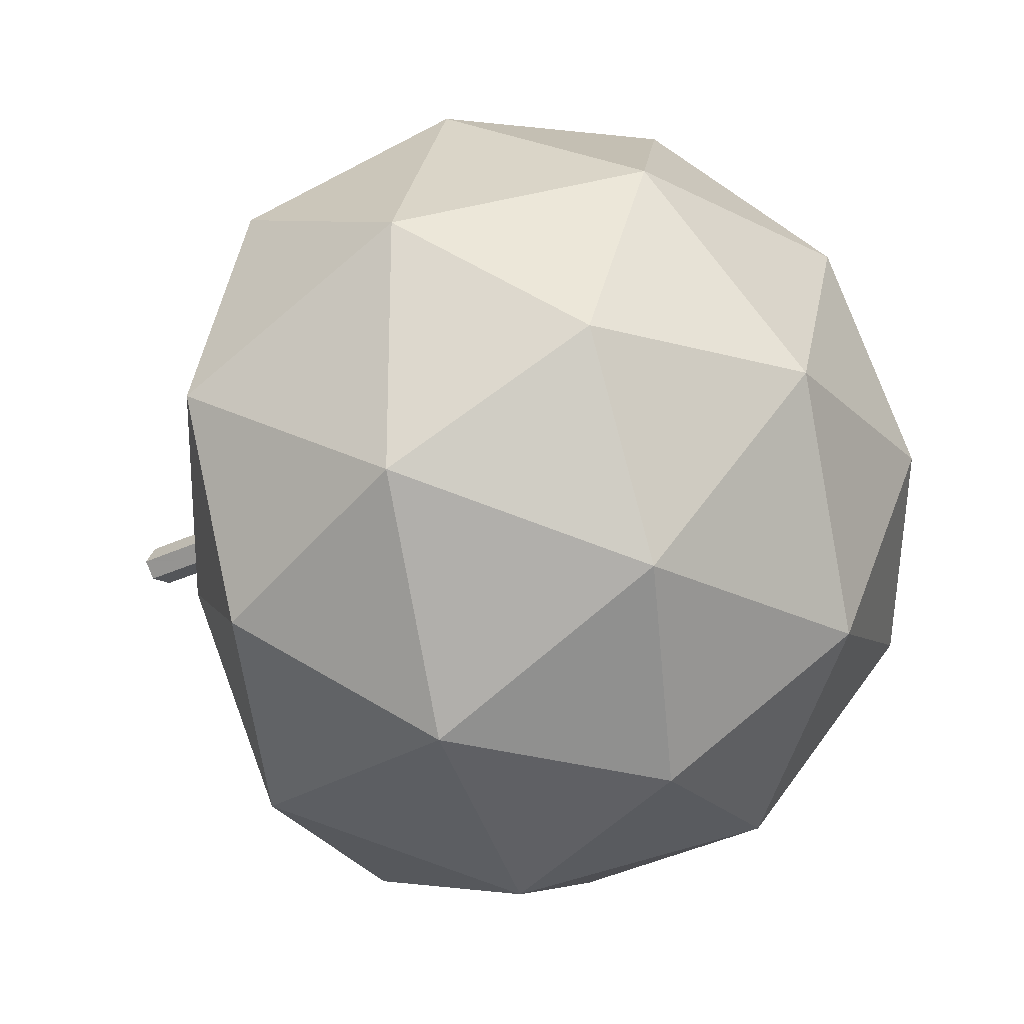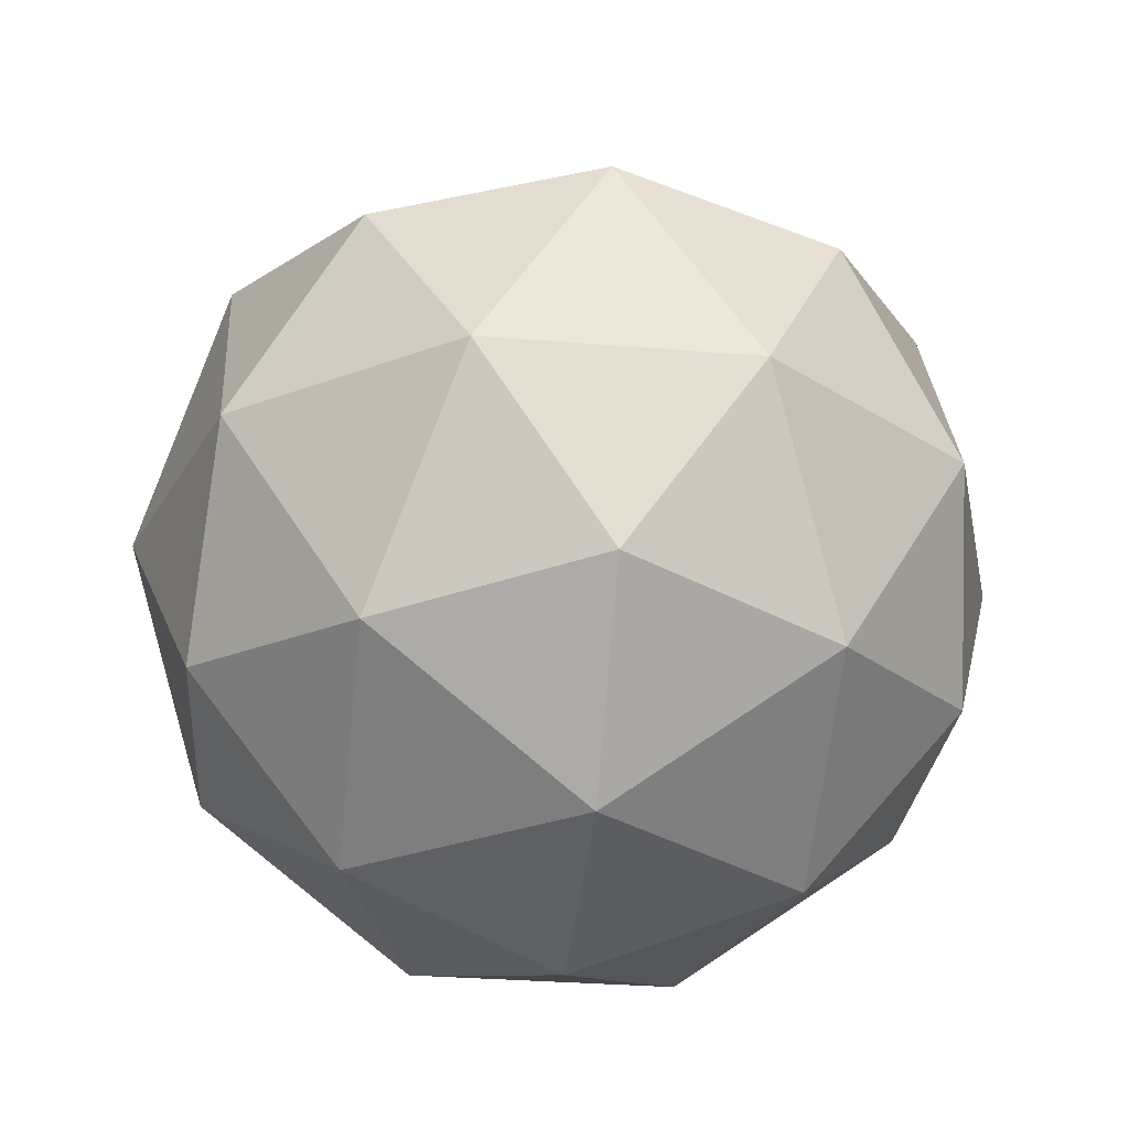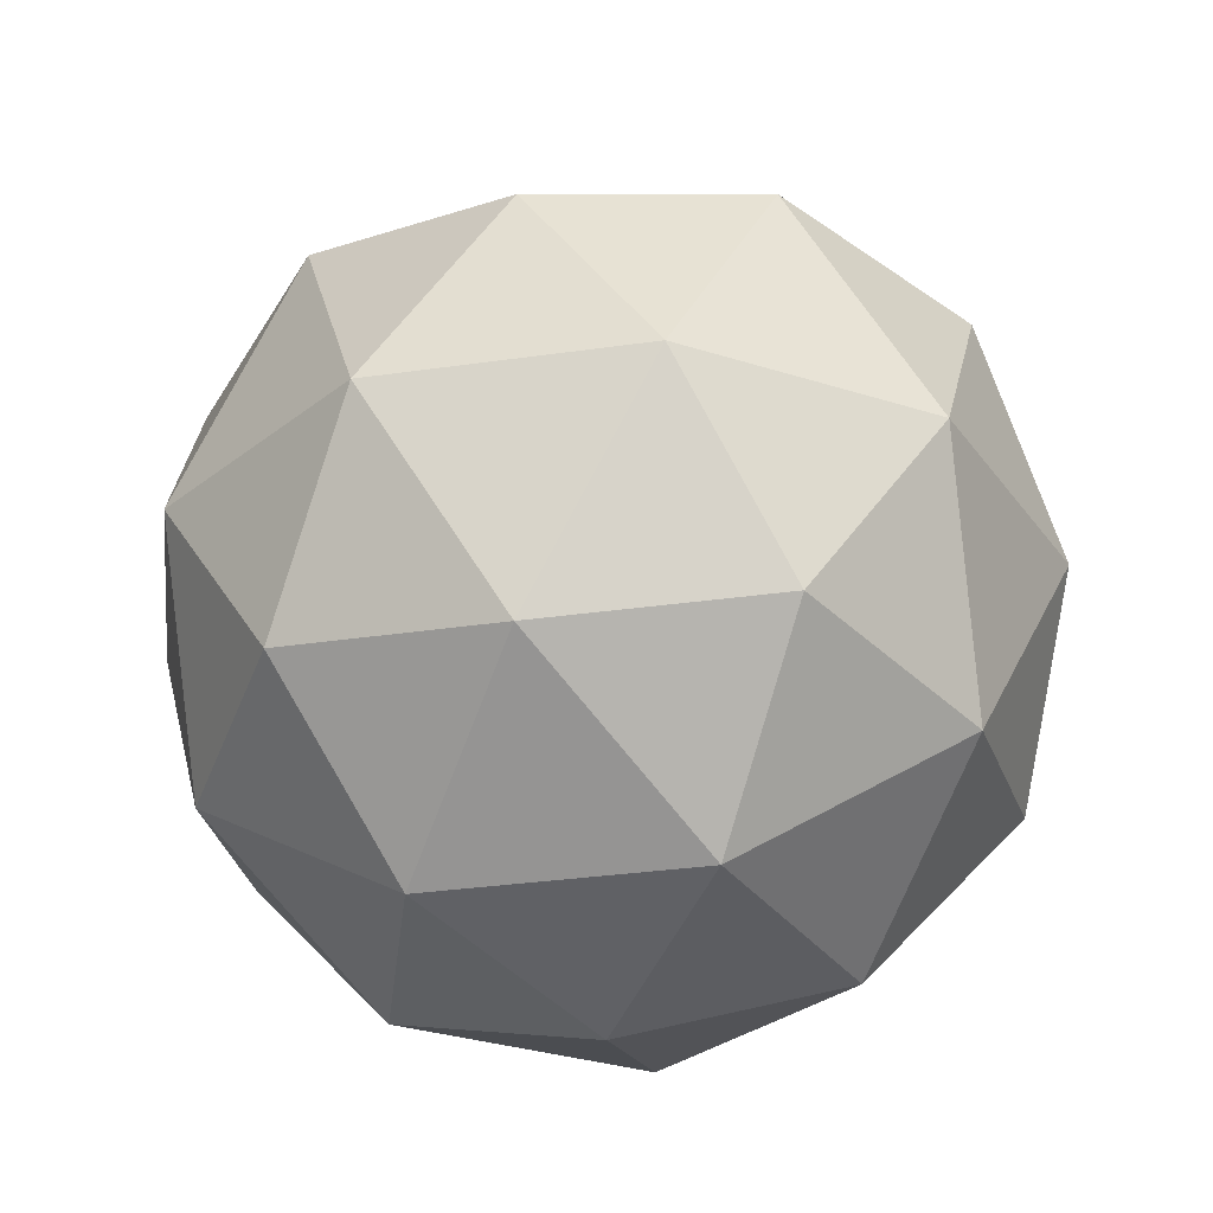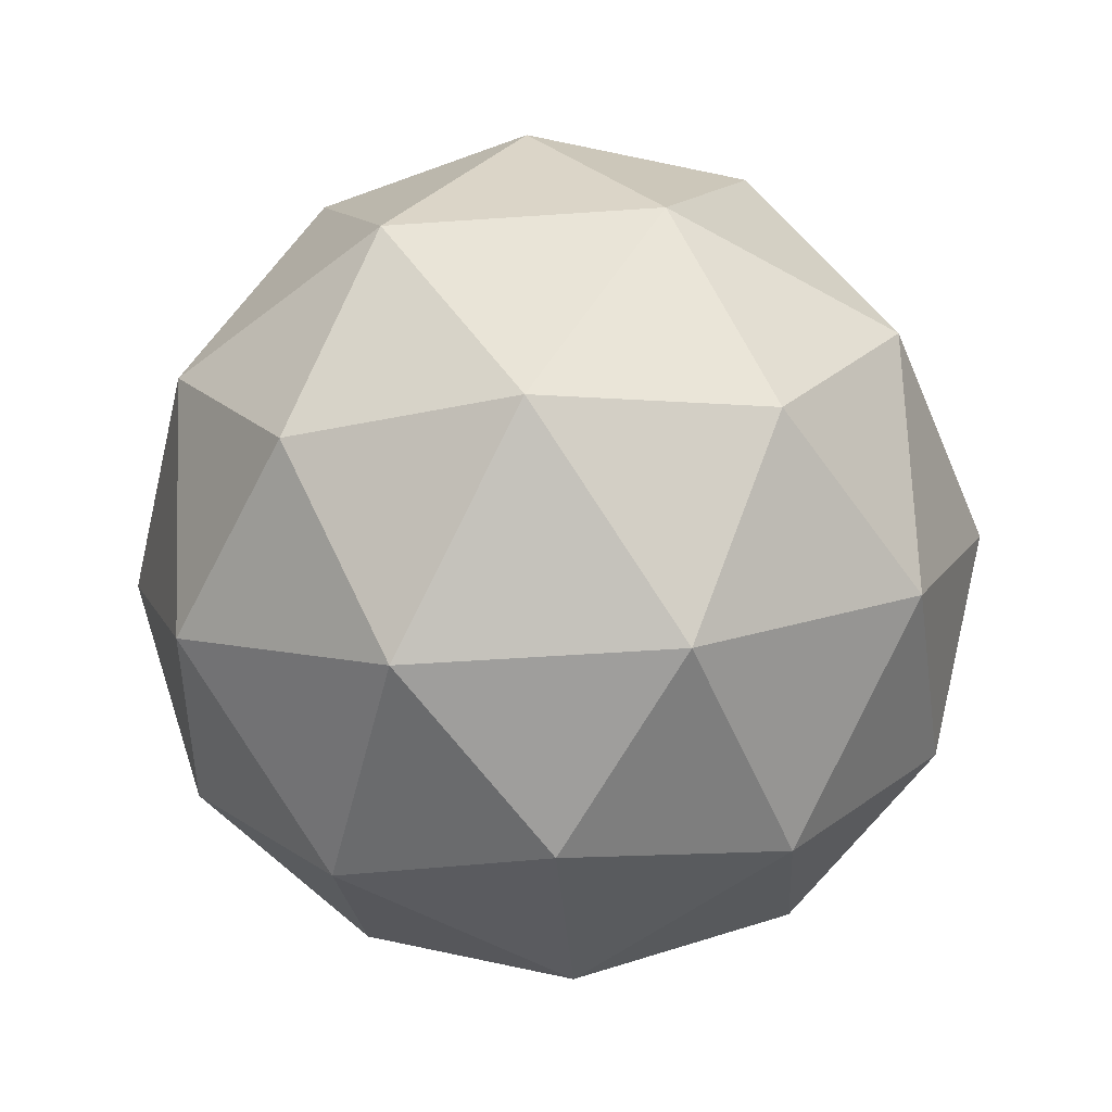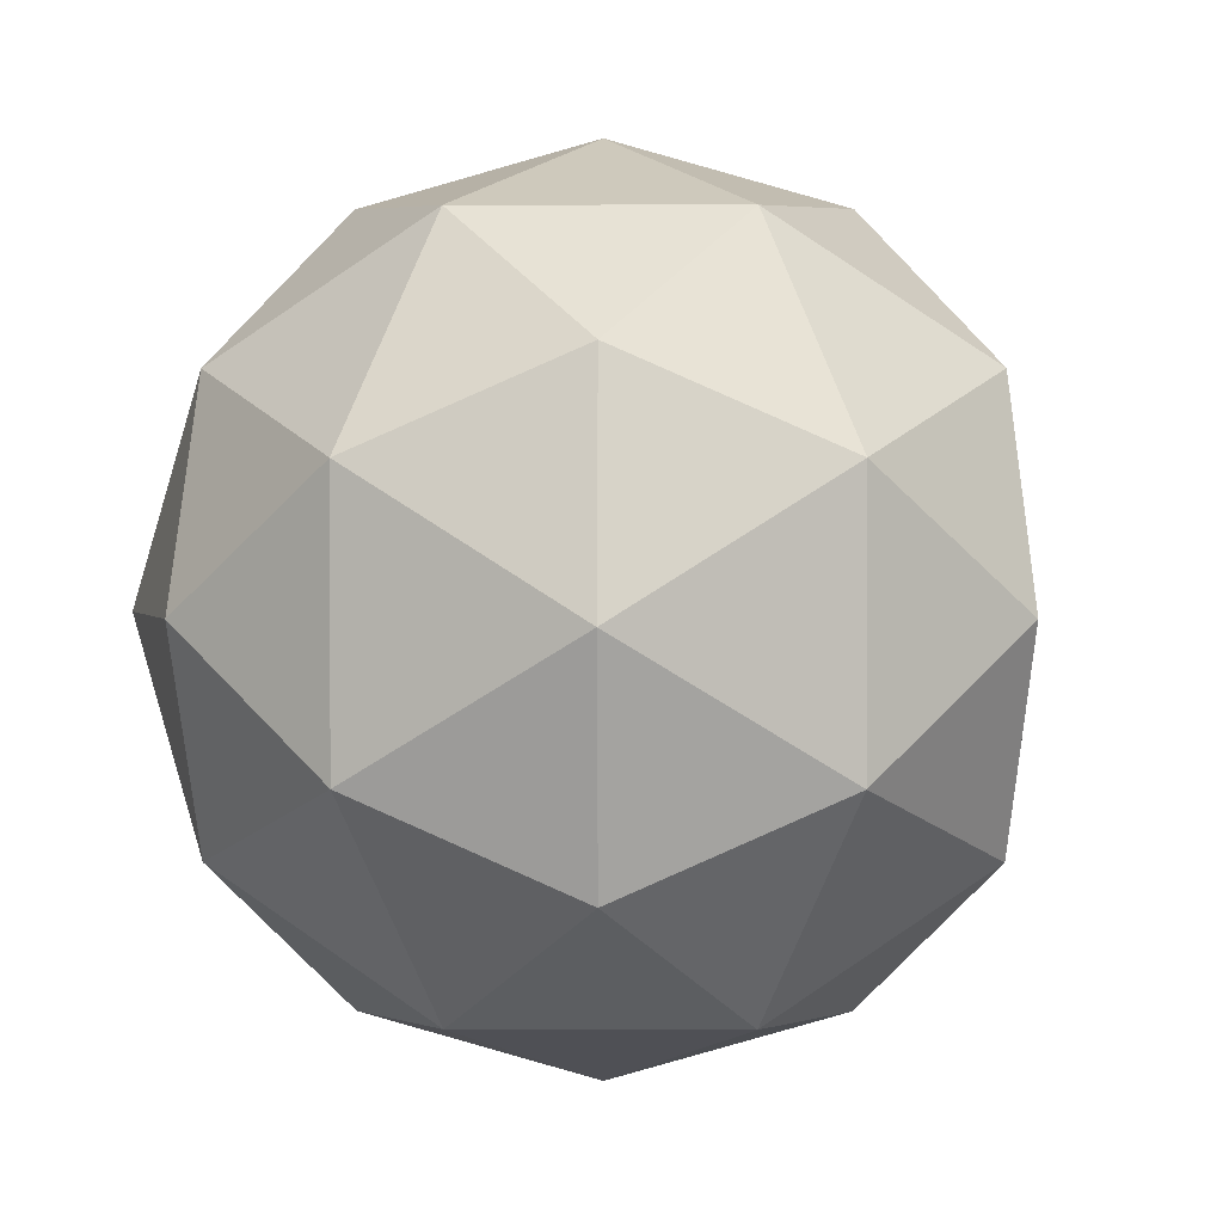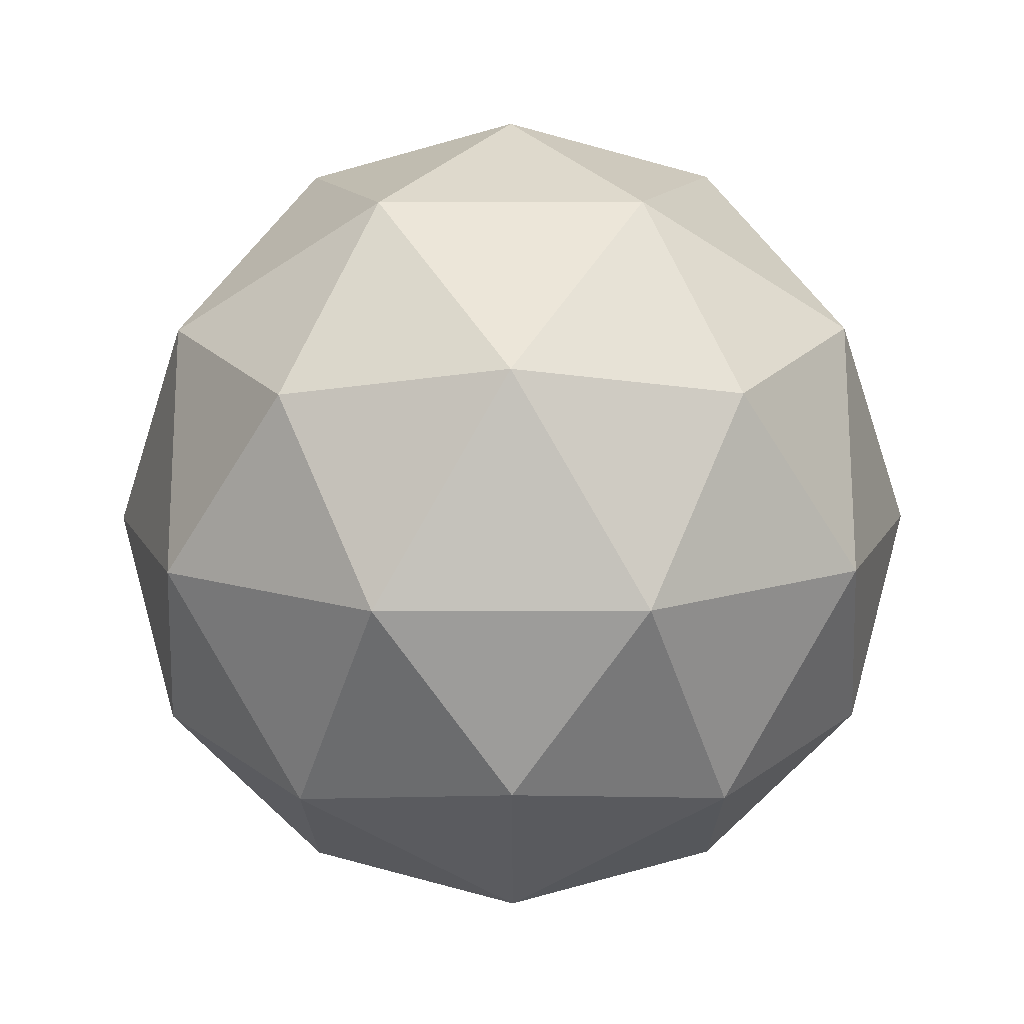
<metadata>
{"format":"obj","ext":"obj","renderer":"f3d","projection":"perspective","resolution":1024,"background":"white","views":[{"elev":-24.3,"azim":-72.1,"up":"+Z"},{"elev":-29.5,"azim":-25.0,"up":"+Y"},{"elev":-31.7,"azim":173.6,"up":"+Y"},{"elev":-51.8,"azim":94.3,"up":"+Y"},{"elev":1.6,"azim":58.8,"up":"+Z"},{"elev":-50.9,"azim":18.2,"up":"+Y"}]}
</metadata>
<code>
v  0.0001 2.644 0
v  0.9183 2.937 0
v  0.2839 2.937 -0.8732
v  1.562 2.537 0
v  1.202 2.682 -0.8732
v  0.4828 2.537 -1.486
v  -0.7427 2.937 -0.5397
v  -0.4589 2.682 -1.413
v  -1.264 2.537 -0.9181
v  -0.7427 2.937 0.5397
v  -1.485 2.682 0
v  -1.264 2.537 0.9181
v  0.2839 2.937 0.8732
v  -0.4589 2.682 1.413
v  0.4828 2.537 1.486
v  1.202 2.682 0.8732
v  1.661 1.748 0.5397
v  1.661 1.748 -0.5397
v  1.264 0.9668 0.9181
v  1.486 0.8296 0
v  1.264 0.9668 -0.9181
v  1.027 1.748 -1.413
v  0.0001 1.748 -1.746
v  0.4592 0.8296 -1.413
v  -0.4826 0.9668 -1.486
v  -1.026 1.748 -1.413
v  -1.661 1.748 -0.5397
v  -1.202 0.8296 -0.8732
v  -1.562 0.9668 0
v  -1.661 1.748 0.5397
v  -1.026 1.748 1.413
v  -1.202 0.8296 0.8732
v  -0.4826 0.9668 1.486
v  0.0001 1.748 1.746
v  1.027 1.748 1.413
v  0.4592 0.8296 1.413
v  0.0001 0.0014 0
v  -0.2836 0.2622 -0.8732
v  0.7429 0.2622 -0.5397
v  -0.918 0.2622 0
v  -0.2836 0.2622 0.8732
v  0.7429 0.2622 0.5397
g GeoSphere
f 1 2 3
f 2 4 5
f 2 5 3
f 3 5 6
f 1 3 7
f 3 6 8
f 3 8 7
f 7 8 9
f 1 7 10
f 7 9 11
f 7 11 10
f 10 11 12
f 1 10 13
f 10 12 14
f 10 14 13
f 13 14 15
f 1 13 2
f 13 15 16
f 13 16 2
f 2 16 4
f 4 17 18
f 17 19 20
f 17 20 18
f 18 20 21
f 6 22 23
f 22 21 24
f 22 24 23
f 23 24 25
f 9 26 27
f 26 25 28
f 26 28 27
f 27 28 29
f 12 30 31
f 30 29 32
f 30 32 31
f 31 32 33
f 15 34 35
f 34 33 36
f 34 36 35
f 35 36 19
f 21 22 18
f 22 6 5
f 22 5 18
f 18 5 4
f 25 26 23
f 26 9 8
f 26 8 23
f 23 8 6
f 29 30 27
f 30 12 11
f 30 11 27
f 27 11 9
f 33 34 31
f 34 15 14
f 34 14 31
f 31 14 12
f 19 17 35
f 17 4 16
f 17 16 35
f 35 16 15
f 37 38 39
f 38 25 24
f 38 24 39
f 39 24 21
f 37 40 38
f 40 29 28
f 40 28 38
f 38 28 25
f 37 41 40
f 41 33 32
f 41 32 40
f 40 32 29
f 37 42 41
f 42 19 36
f 42 36 41
f 41 36 33
f 37 39 42
f 39 21 20
f 39 20 42
f 42 20 19
v  0.0911 2.502 0
v  0.0483 2.502 -0.0742
v  -0.0083 2.842 -0.0742
v  0.034 2.836 0
v  -0.0373 2.502 -0.0742
v  -0.093 2.854 -0.0742
v  -0.0801 2.502 0
v  -0.1354 2.861 0
v  -0.0373 2.502 0.0742
v  -0.093 2.854 0.0742
v  0.0483 2.502 0.0742
v  -0.0083 2.842 0.0742
v  -0.0066 3.184 -0.0742
v  0.0331 3.168 0
v  -0.0861 3.216 -0.0742
v  -0.1258 3.231 0
v  -0.0861 3.216 0.0742
v  -0.0066 3.184 0.0742
v  0.1169 3.494 -0.0742
v  0.1526 3.47 0
v  0.0456 3.541 -0.0742
v  0.0099 3.565 0
v  0.0456 3.541 0.0742
v  0.1169 3.494 0.0742
g Cylinder001
f 43 44 45
f 45 46 43
f 44 47 48
f 48 45 44
f 47 49 50
f 50 48 47
f 49 51 52
f 52 50 49
f 51 53 54
f 54 52 51
f 53 43 46
f 46 54 53
f 46 45 55
f 55 56 46
f 45 48 57
f 57 55 45
f 48 50 58
f 58 57 48
f 50 52 59
f 59 58 50
f 52 54 60
f 60 59 52
f 54 46 56
f 56 60 54
f 56 55 61
f 61 62 56
f 55 57 63
f 63 61 55
f 57 58 64
f 64 63 57
f 58 59 65
f 65 64 58
f 59 60 66
f 66 65 59
f 60 56 62
f 62 66 60
f 51 49 47
f 47 44 43
f 51 47 43
f 53 51 43
f 61 63 64
f 64 65 66
f 61 64 66
f 62 61 66

</code>
